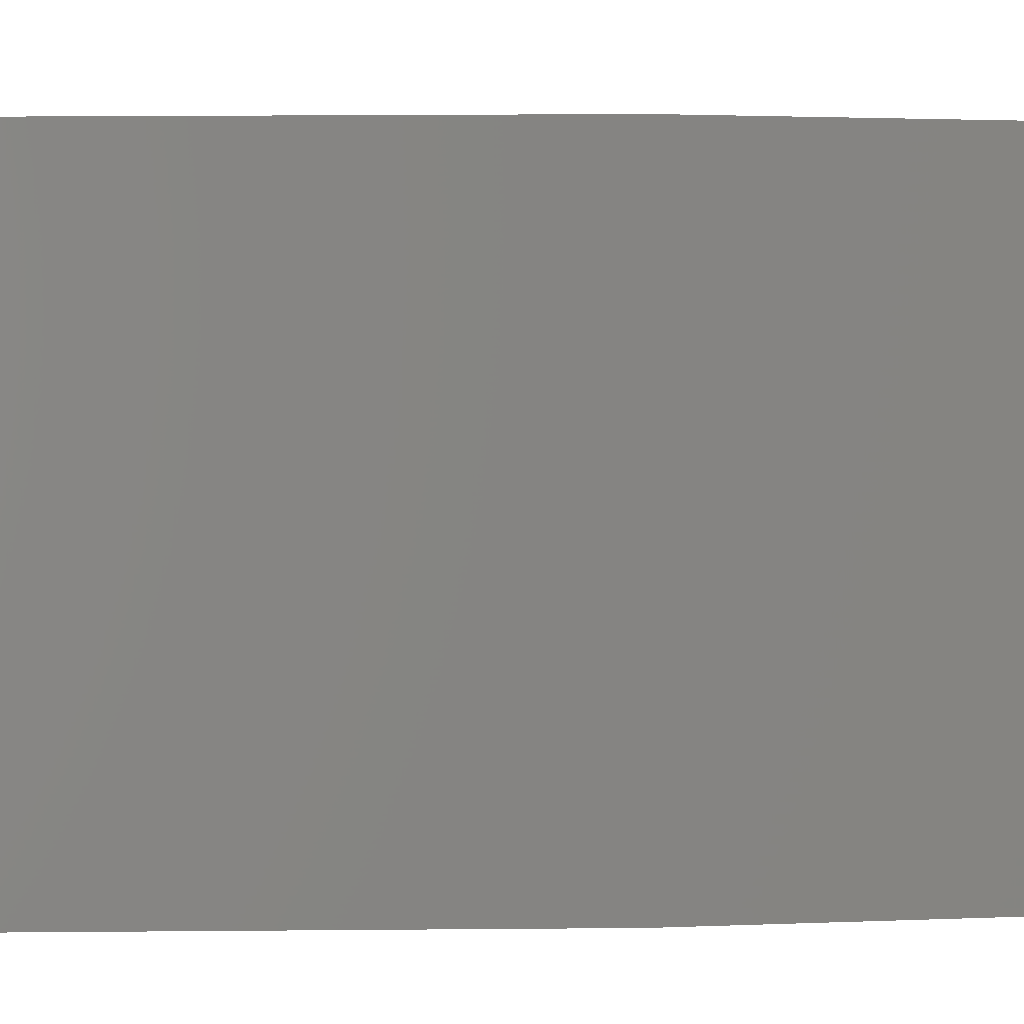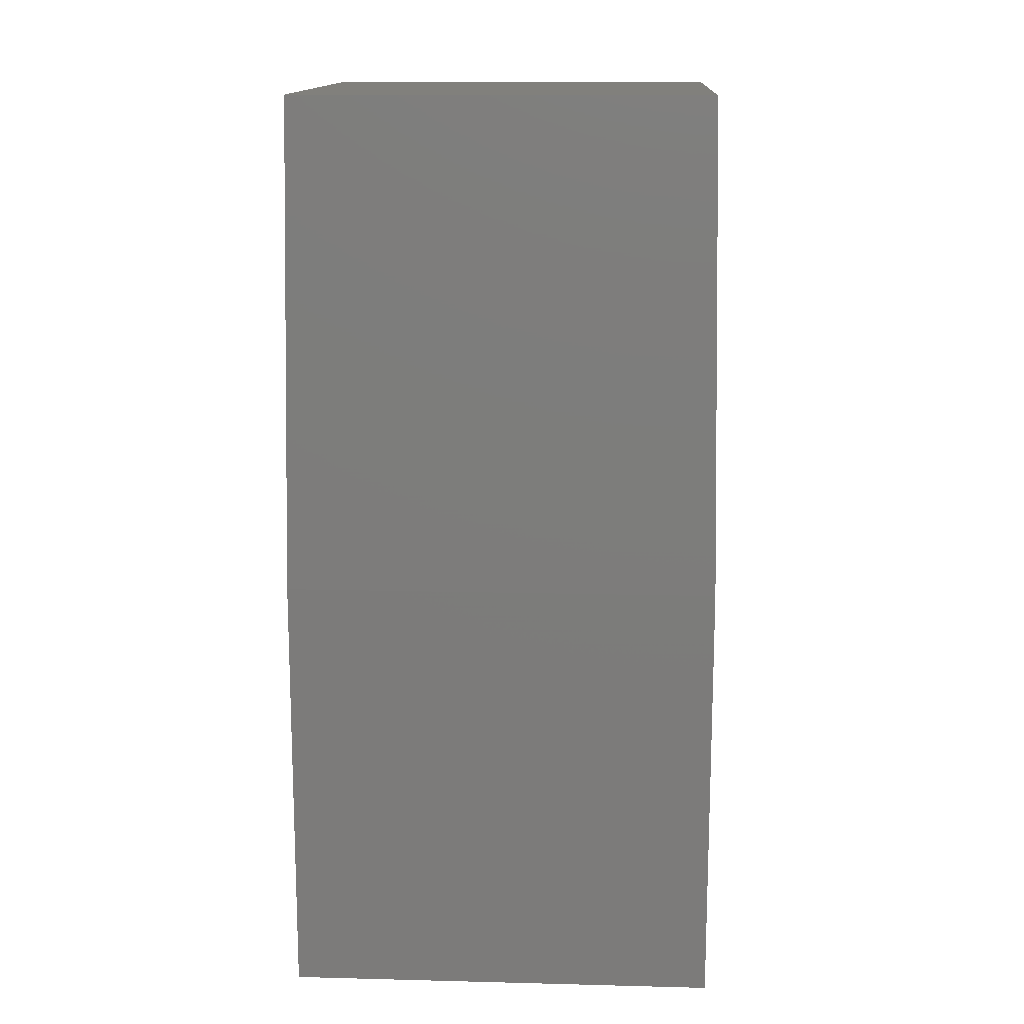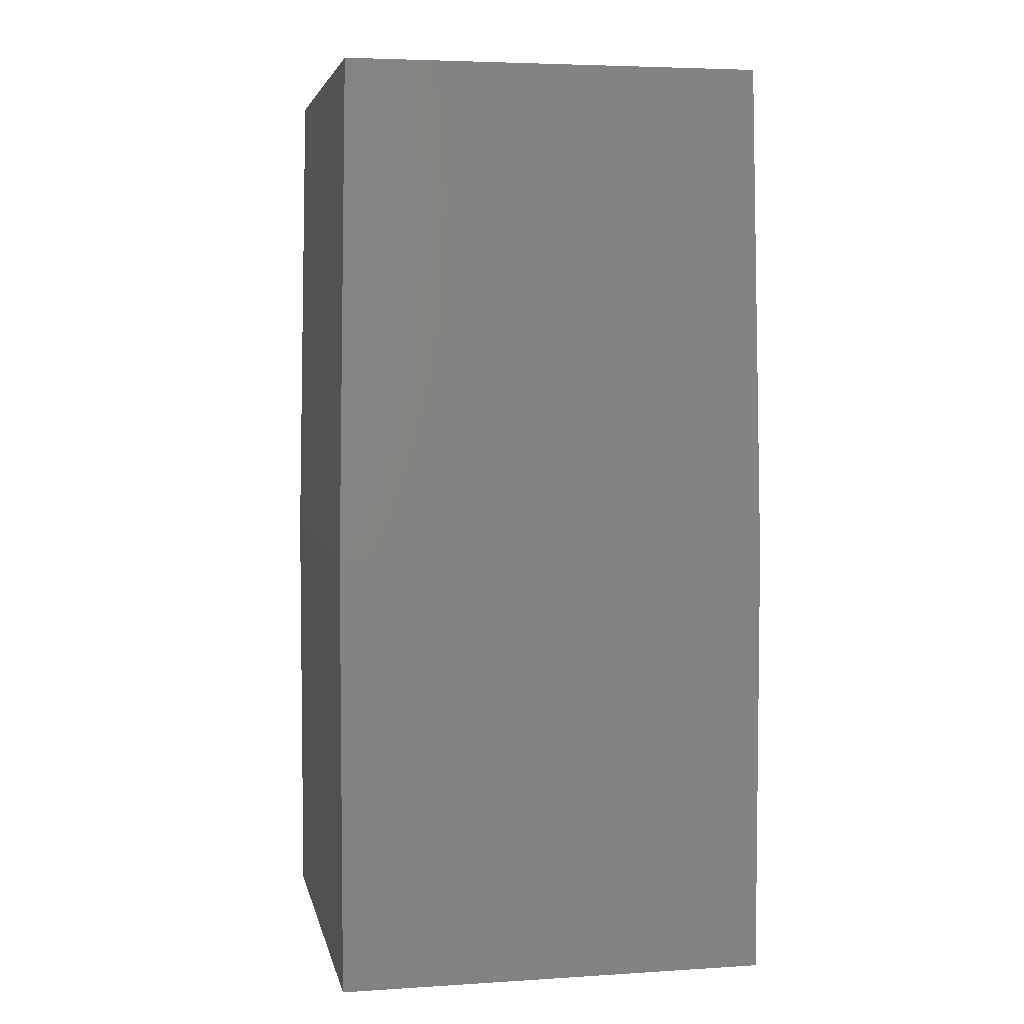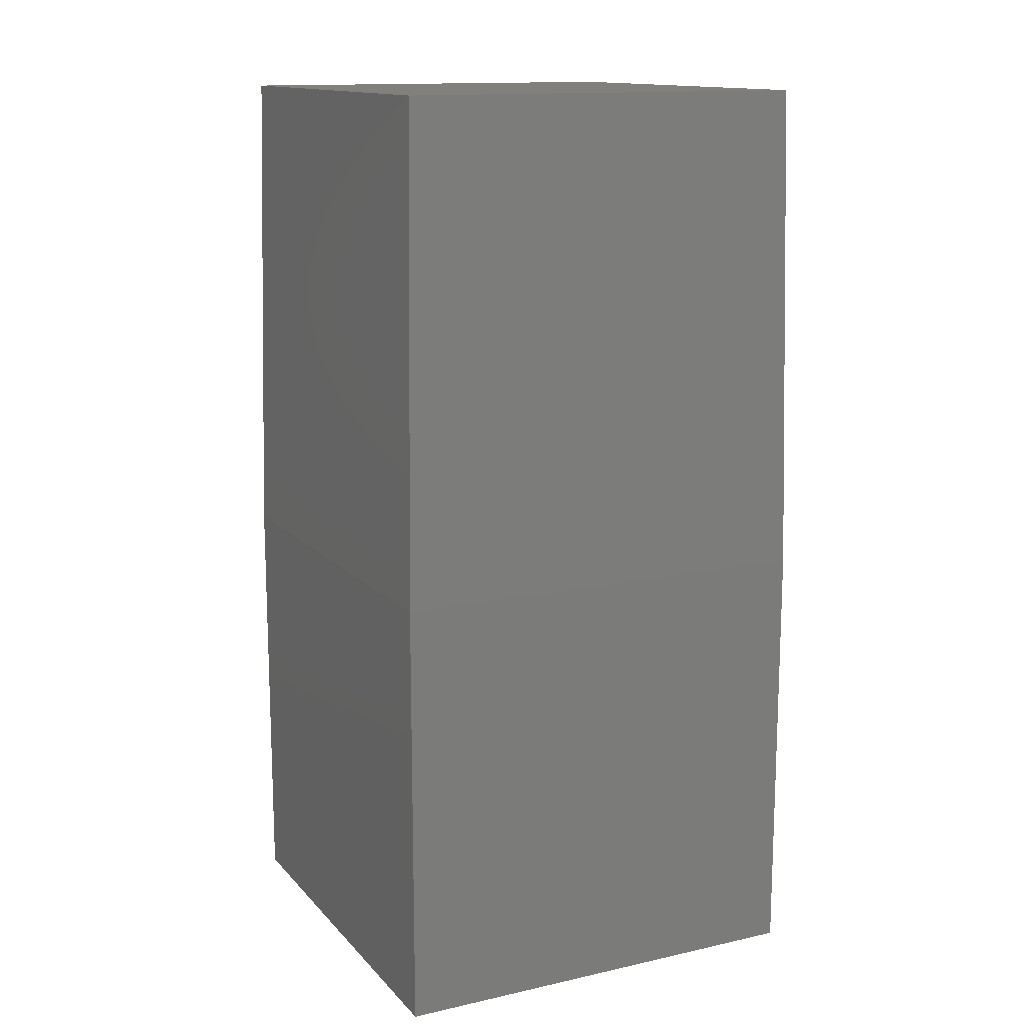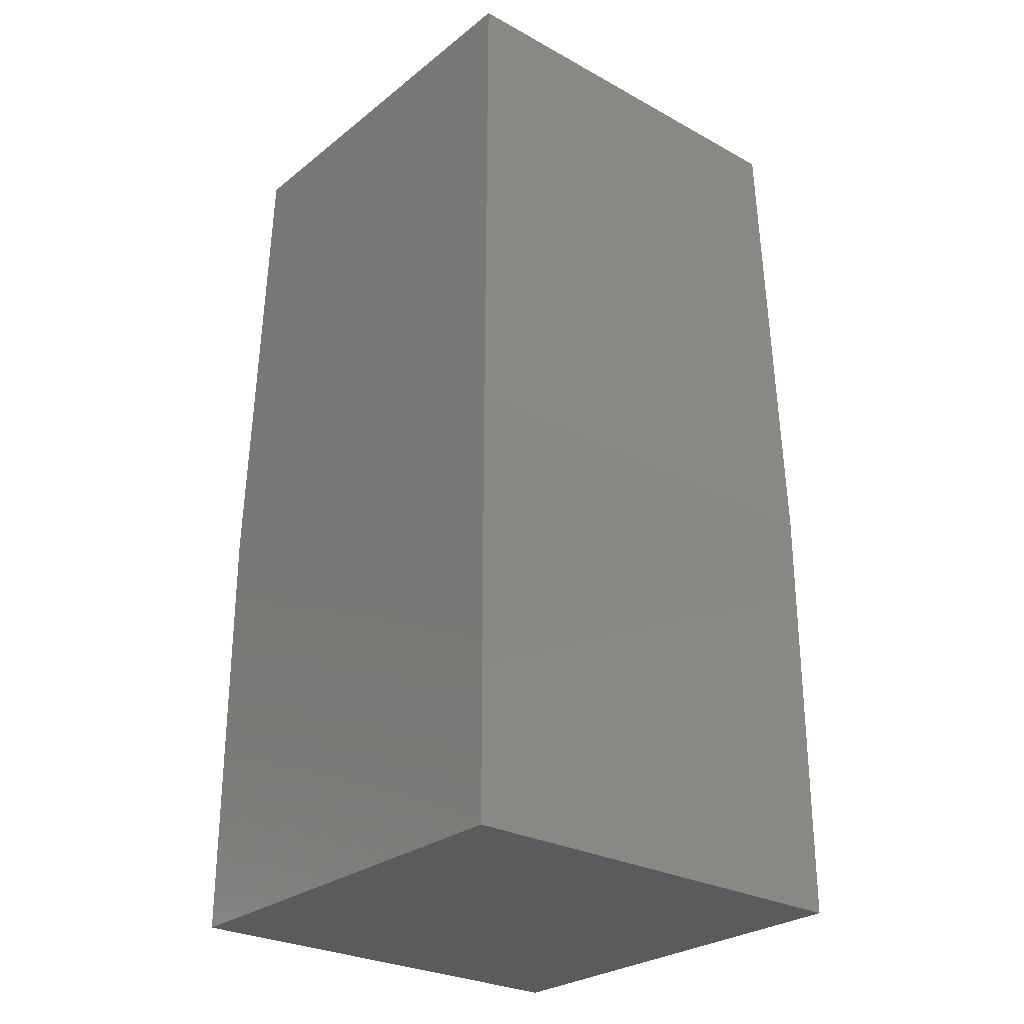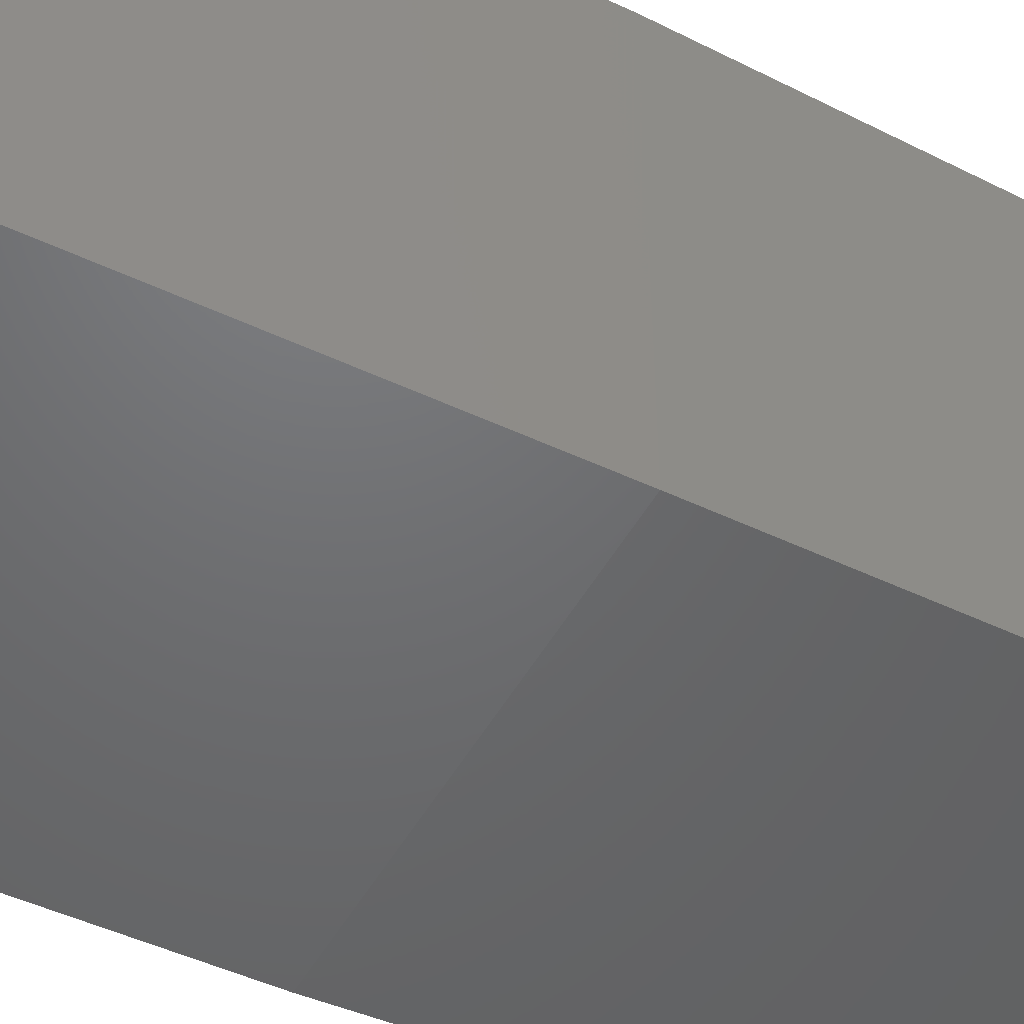
<metadata>
{"format":"stl","ext":"stl","renderer":"f3d","projection":"perspective","resolution":1024,"background":"white","views":[{"elev":1.5,"azim":78.0,"up":"+Y"},{"elev":14.3,"azim":-86.8,"up":"+Z"},{"elev":4.8,"azim":-101.4,"up":"+Z"},{"elev":13.9,"azim":-116.1,"up":"+Z"},{"elev":-27.4,"azim":-130.0,"up":"+Z"},{"elev":-48.7,"azim":-117.7,"up":"+Y"}]}
</metadata>
<code>
# stl→obj: 12 verts, 20 faces
v -0.1719 -0.1719 0.75
v 0.1641 -0.1719 0.75
v -0.1719 0.1641 0.75
v 0.1641 0.1641 0.75
v -0.1797 0.1719 0
v -0.1797 -0.1797 0
v -0.1797 0.1719 0.3516
v -0.1797 -0.1797 0.3516
v 0.1719 0.1719 0
v 0.1719 0.1719 0.3516
v 0.1719 -0.1797 0
v 0.1719 -0.1797 0.3516
f 1 2 3
f 3 2 4
f 5 6 7
f 7 6 8
f 9 5 10
f 10 5 7
f 11 9 12
f 12 9 10
f 6 11 8
f 8 11 12
f 10 7 4
f 4 7 3
f 12 10 2
f 2 10 4
f 8 12 1
f 1 12 2
f 7 8 3
f 3 8 1
f 6 5 11
f 11 5 9

</code>
